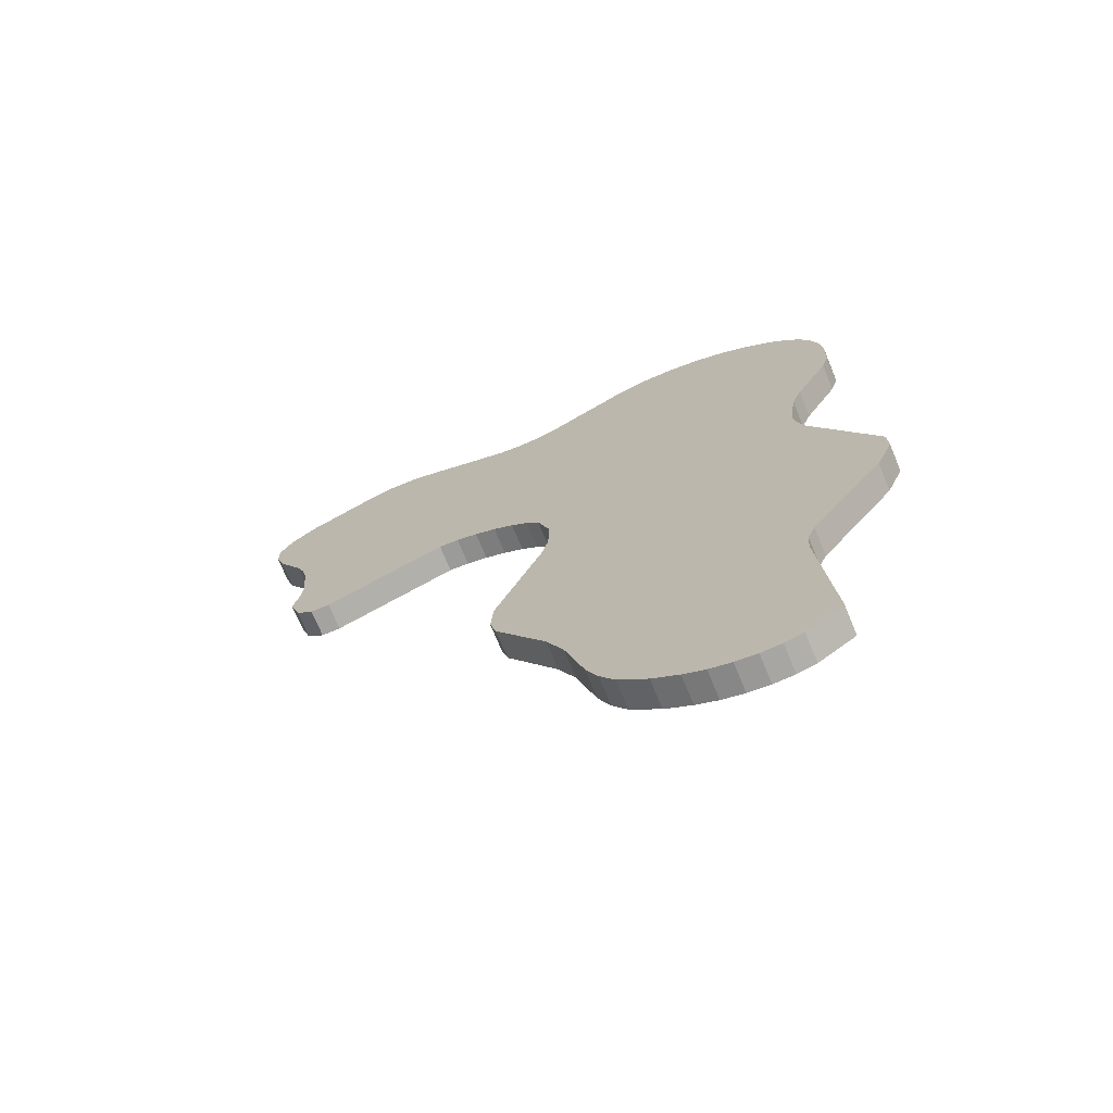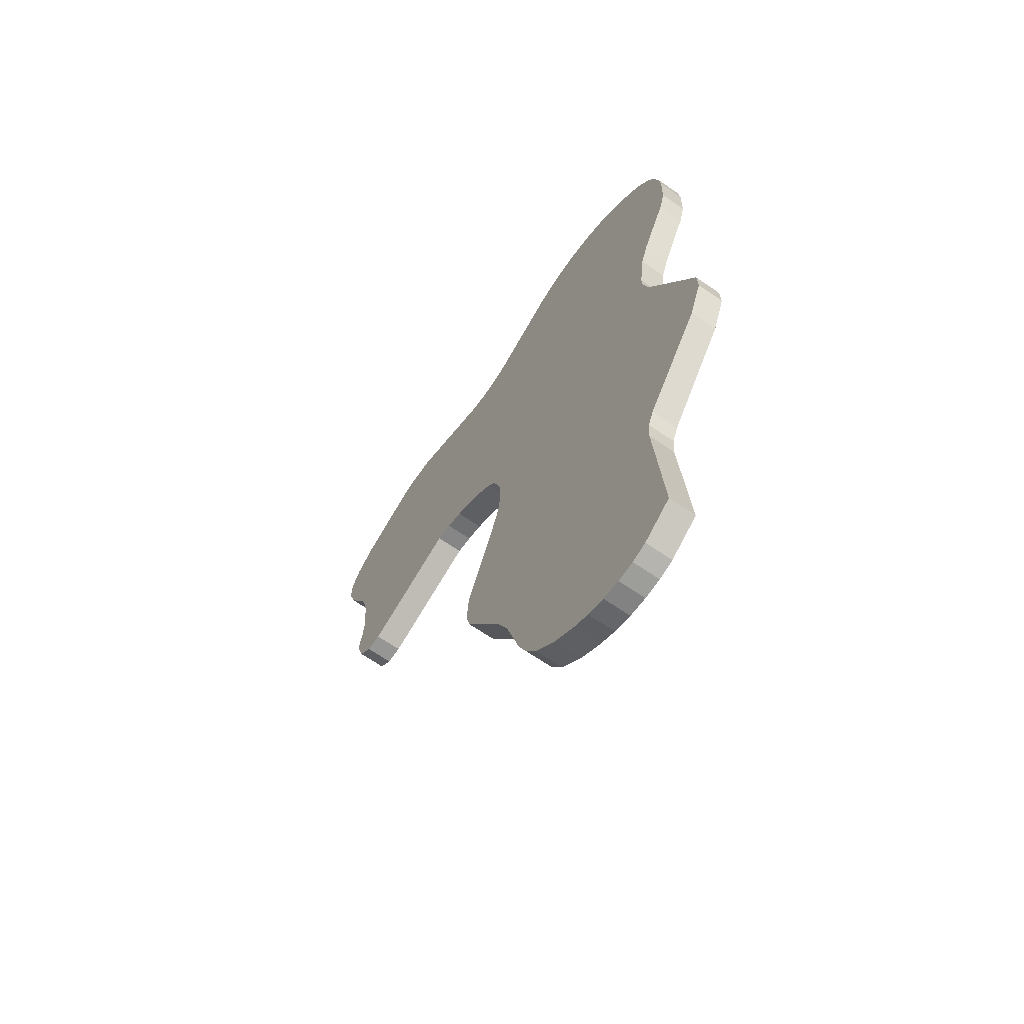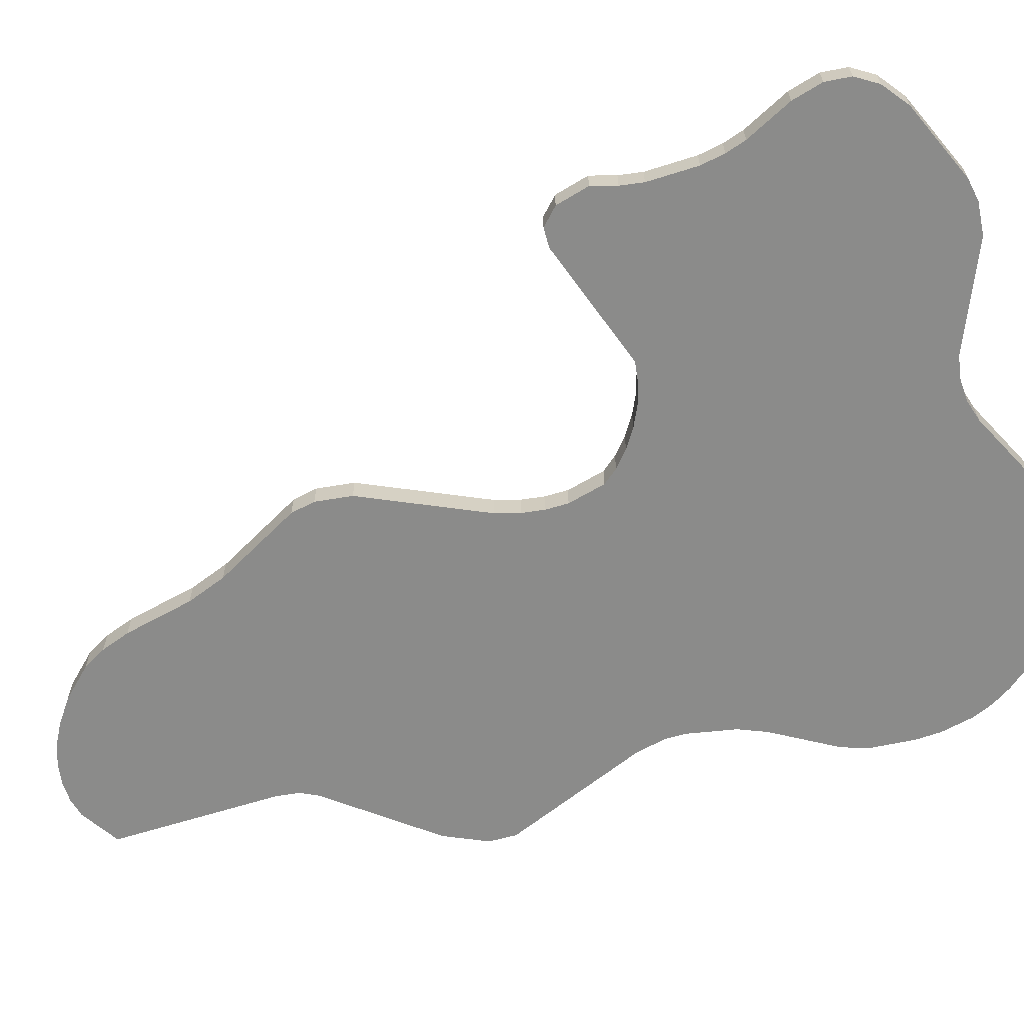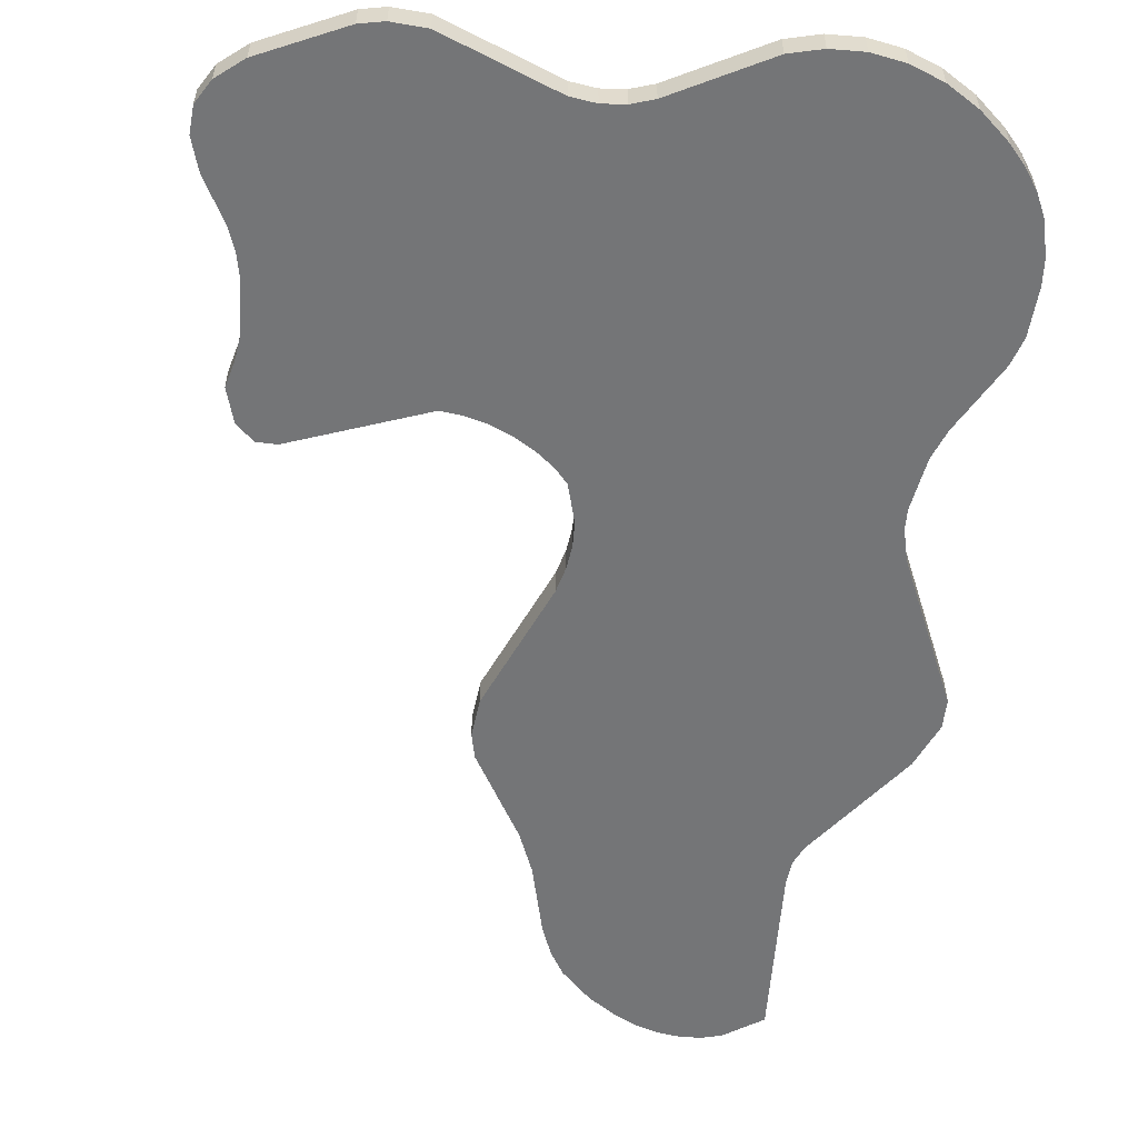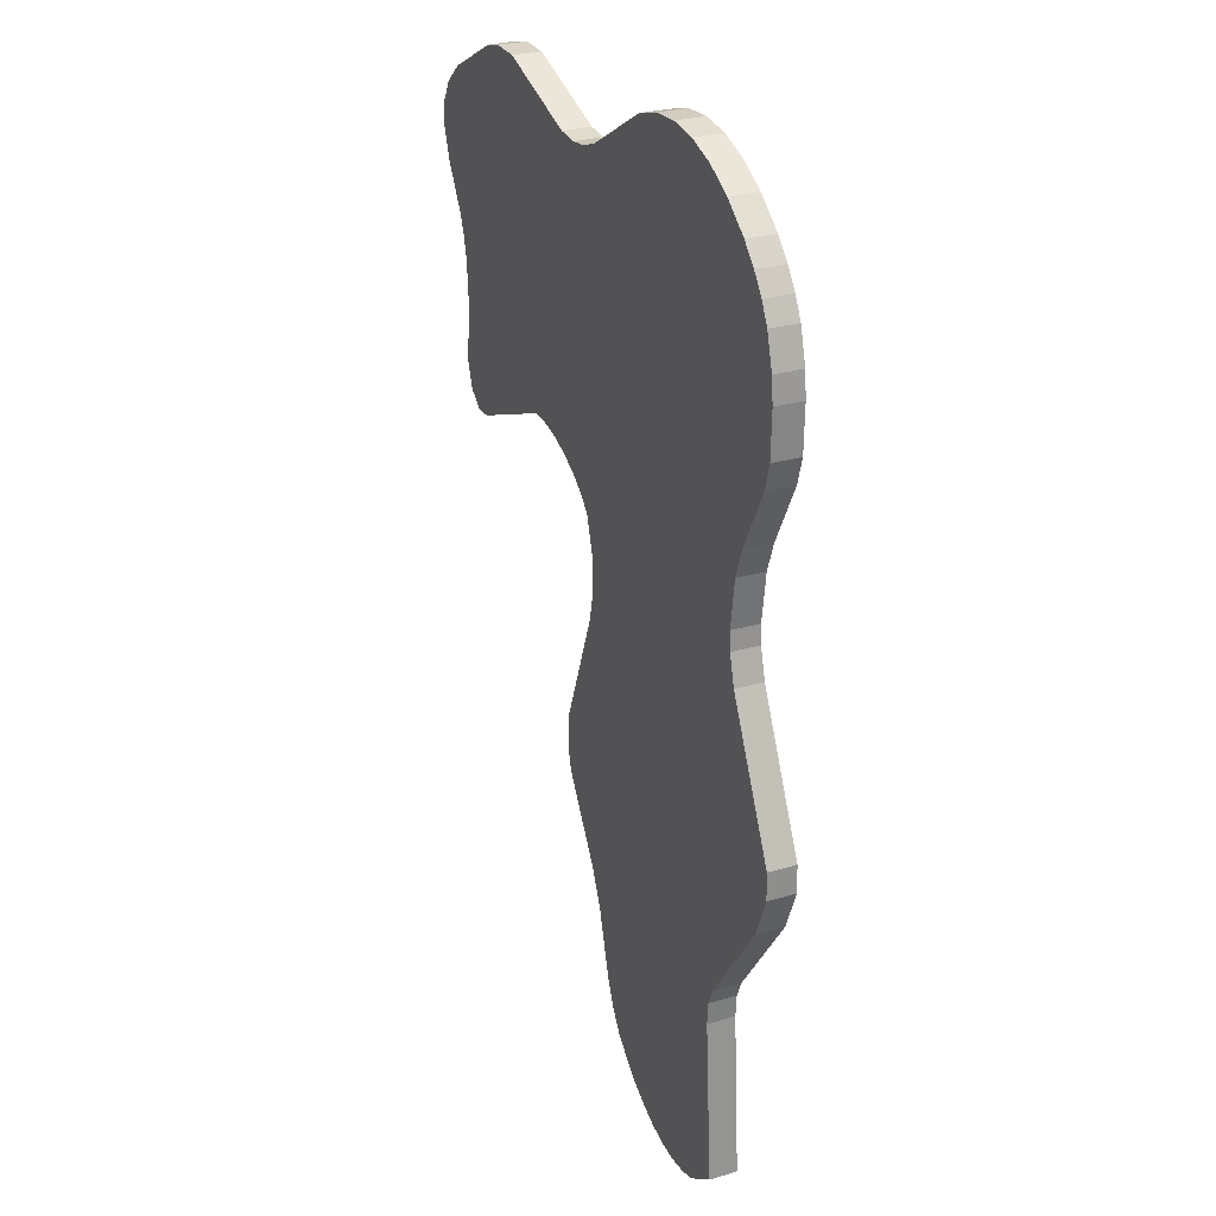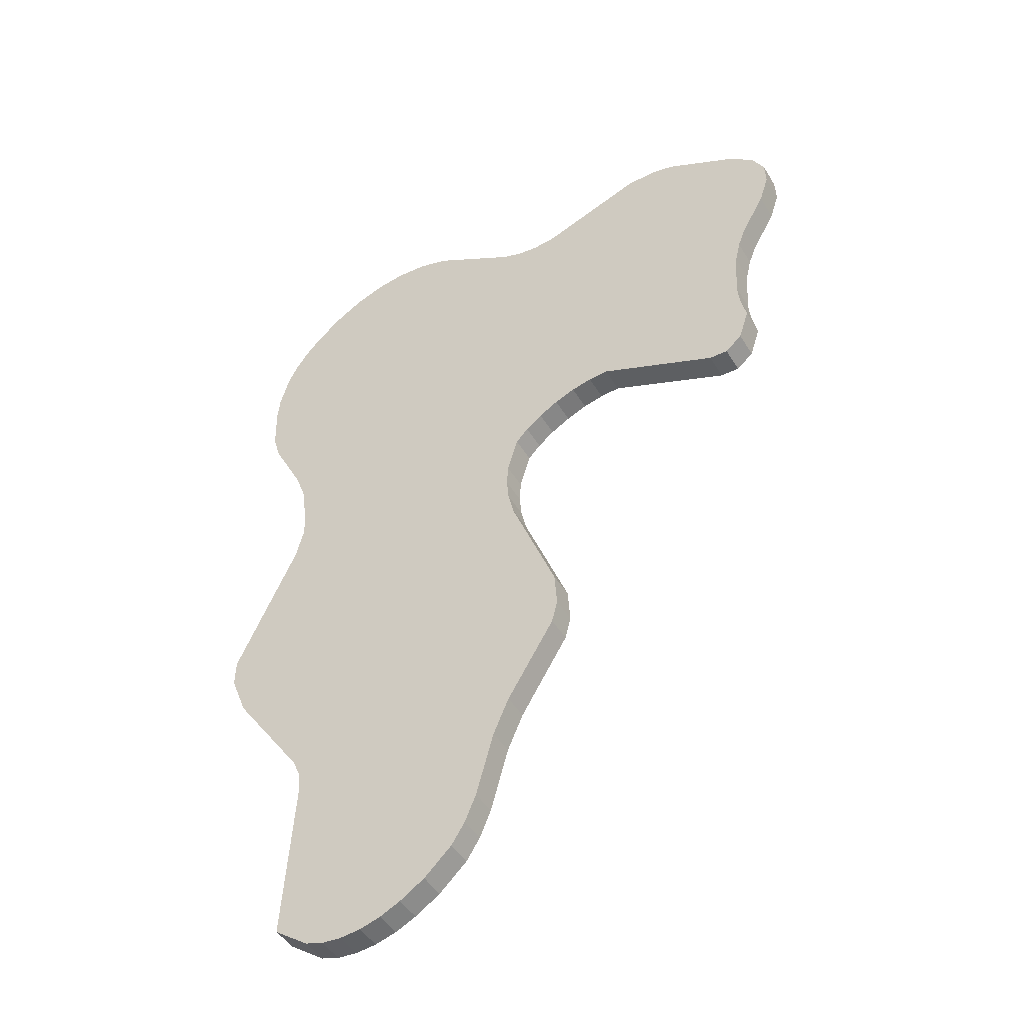
<metadata>
{"format":"obj","ext":"obj","renderer":"f3d","projection":"perspective","resolution":1024,"background":"white","views":[{"elev":-72.1,"azim":22.6,"up":"+Z"},{"elev":-66.4,"azim":55.3,"up":"+Z"},{"elev":-63.7,"azim":-76.3,"up":"+Y"},{"elev":-56.5,"azim":-8.3,"up":"+Y"},{"elev":27.3,"azim":65.4,"up":"+Z"},{"elev":-46.0,"azim":-150.3,"up":"+Z"}]}
</metadata>
<code>
o Debris6_path856
v -0.114 -0.06548 0.1385
v -0.005743 0.03442 1.314
v -0.08092 0.03442 1.287
v -0.1588 0.03442 1.278
v -0.2428 0.03442 1.287
v -0.6248 0.03442 1.424
v -0.1748 -0.06548 0.185
v -0.7406 0.03442 1.428
v -0.8212 0.03442 1.409
v -1.094 0.03442 1.274
v -0.2459 -0.06548 0.2254
v -1.181 0.03442 1.2
v -0.3217 -0.06548 0.2562
v -1.225 0.03442 1.121
v -0.3969 -0.06548 0.2737
v -1.229 0.03442 1.031
v -0.4688 -0.06548 0.2796
v -1.194 0.03442 0.9255
v -1.106 0.03442 0.7686
v -1.078 0.03442 0.6978
v -1.059 0.03442 0.615
v -1.046 0.03442 0.4387
v -1.055 0.03442 0.3575
v -1.075 0.03442 0.2684
v -0.908 -0.06548 0.1025
v -0.9768 -0.06548 0.1008
v -1.038 -0.06548 0.1539
v -1.075 -0.06548 0.2684
v -1.038 0.03442 0.1539
v -1.055 -0.06548 0.3575
v -0.9768 0.03442 0.1008
v -1.046 -0.06548 0.4387
v -1.059 -0.06548 0.615
v -1.078 -0.06548 0.6978
v -0.908 0.03442 0.1025
v -1.106 -0.06548 0.7686
v -1.194 -0.06548 0.9255
v -0.4688 0.03442 0.2796
v -0.3969 0.03442 0.2737
v -0.3217 0.03442 0.2562
v -0.2459 0.03442 0.2254
v -0.1748 0.03442 0.185
v -0.114 0.03442 0.1385
v -0.06877 0.03442 0.08942
v -1.229 -0.06548 1.031
v -1.225 -0.06548 1.121
v -0.02858 0.03442 -0.04018
v -0.02399 0.03442 -0.1199
v -0.03127 0.03442 -0.2009
v -0.05093 0.03442 -0.2862
v -0.2222 0.03442 -0.7203
v -1.181 -0.06548 1.2
v -0.2315 0.03442 -0.8492
v -1.094 -0.06548 1.274
v -0.2099 0.03442 -0.9332
v -0.03197 0.03442 -1.221
v 0.02688 0.03442 -1.355
v 0.09365 0.03442 -1.593
v 0.1355 0.03442 -1.692
v 0.1862 0.03442 -1.771
v -0.8212 -0.06548 1.409
v 0.2886 0.03442 -1.867
v 0.3808 0.03442 -1.927
v 0.4568 0.03442 -1.963
v 0.5342 0.03442 -1.985
v 0.6104 0.03442 -1.993
v 0.6827 0.03442 -1.988
v 0.7485 0.03442 -1.968
v -0.7406 -0.06548 1.428
v 0.8764 0.03442 -1.877
v 0.8357 0.03442 -1.288
v 0.8417 0.03442 -1.205
v -0.6248 -0.06548 1.424
v 0.869 0.03442 -1.141
v 1.133 0.03442 -0.7655
v -0.2428 -0.06548 1.287
v 1.194 0.03442 -0.6116
v -0.1588 -0.06548 1.278
v 1.191 0.03442 -0.5137
v -0.08092 -0.06548 1.287
v 0.9577 0.03442 -0.02649
v 0.929 0.03442 0.07913
v 0.925 0.03442 0.1474
v 0.9491 0.03442 0.3251
v 0.985 0.03442 0.4262
v 1.105 0.03442 0.6573
v -0.005743 -0.06548 1.314
v 1.131 0.03442 0.751
v 1.136 0.03442 0.916
v 1.126 0.03442 1.004
v 1.093 0.03442 1.121
v 1.058 0.03442 1.192
v 1.011 0.03442 1.258
v 0.9509 0.03442 1.323
v 0.85 0.03442 1.407
v 0.7435 0.03442 1.469
v 0.6335 0.03442 1.509
v 0.522 0.03442 1.526
v 0.4111 0.03442 1.519
v 0.3029 0.03442 1.488
v -0.06877 -0.06548 0.08942
v -0.02858 -0.06548 -0.04018
v -0.02399 -0.06548 -0.1199
v -0.03127 -0.06548 -0.2009
v -0.05093 -0.06548 -0.2862
v -0.2222 -0.06548 -0.7203
v -0.2315 -0.06548 -0.8492
v -0.2099 -0.06548 -0.9332
v -0.03197 -0.06548 -1.221
v 0.02688 -0.06548 -1.355
v 0.09365 -0.06548 -1.593
v 0.1355 -0.06548 -1.692
v 0.1862 -0.06548 -1.771
v 0.2886 -0.06548 -1.867
v 0.3808 -0.06548 -1.927
v 0.4568 -0.06548 -1.963
v 0.5342 -0.06548 -1.985
v 0.6104 -0.06548 -1.993
v 0.6827 -0.06548 -1.988
v 0.7485 -0.06548 -1.968
v 0.8764 -0.06548 -1.877
v 0.8357 -0.06548 -1.288
v 0.8417 -0.06548 -1.205
v 0.869 -0.06548 -1.141
v 1.133 -0.06548 -0.7655
v 1.194 -0.06548 -0.6116
v 1.191 -0.06548 -0.5137
v 0.9577 -0.06548 -0.02649
v 0.929 -0.06548 0.07913
v 0.925 -0.06548 0.1474
v 0.9491 -0.06548 0.3251
v 0.985 -0.06548 0.4262
v 1.105 -0.06548 0.6573
v 1.131 -0.06548 0.751
v 1.136 -0.06548 0.916
v 1.126 -0.06548 1.004
v 1.093 -0.06548 1.121
v 1.058 -0.06548 1.192
v 1.011 -0.06548 1.258
v 0.9509 -0.06548 1.323
v 0.85 -0.06548 1.407
v 0.7435 -0.06548 1.469
v 0.6335 -0.06548 1.509
v 0.522 -0.06548 1.526
v 0.4111 -0.06548 1.519
v 0.3029 -0.06548 1.488
g Debris6_path856_SVGMat.004
f 50 51 106
f 39 40 13
f 92 93 139
f 60 62 114
f 67 68 120
f 50 74 51
f 7 80 11
f 64 65 117
f 72 74 124
f 49 50 105
f 53 55 108
f 4 5 76
f 48 49 104
f 63 64 116
f 51 53 107
f 3 4 78
f 38 39 15
f 47 48 103
f 62 63 115
f 75 77 126
f 93 94 140
f 83 84 131
f 77 79 127
f 2 3 80
f 23 24 28
f 79 81 128
f 94 95 141
f 22 23 30
f 44 47 102
f 9 10 54
f 84 85 132
f 81 82 129
f 59 60 113
f 31 35 25
f 5 6 73
f 21 22 32
f 58 59 112
f 29 31 26
f 8 9 61
f 85 86 133
f 57 58 111
f 24 29 27
f 20 21 33
f 70 71 122
f 35 38 17
f 56 57 110
f 86 88 134
f 95 96 142
f 71 72 123
f 16 18 37
f 19 20 34
f 82 83 130
f 14 16 45
f 18 19 36
f 43 44 101
f 12 14 46
f 96 97 143
f 88 89 135
f 55 56 109
f 10 12 52
f 99 100 146
f 6 8 69
f 98 99 145
f 89 90 136
f 42 43 1
f 100 2 87
f 97 98 144
f 74 75 125
f 41 42 7
f 90 91 137
f 91 92 138
f 40 41 11
f 66 67 119
f 65 66 118
f 68 70 121
f 50 106 105
f 39 13 15
f 92 139 138
f 60 114 113
f 67 120 119
f 5 20 6
f 6 9 8
f 20 19 6
f 9 19 10
f 10 18 12
f 12 16 14
f 18 16 12
f 18 10 19
f 19 9 6
f 4 39 5
f 5 38 20
f 5 39 38
f 20 38 21
f 3 41 4
f 21 38 22
f 99 98 100
f 100 85 2
f 94 89 100
f 2 42 3
f 23 35 24
f 24 35 29
f 4 40 39
f 22 38 23
f 100 95 94
f 96 95 100
f 96 100 97
f 97 100 98
f 92 90 93
f 93 90 94
f 90 92 91
f 88 86 89
f 89 94 90
f 86 100 89
f 85 100 86
f 29 35 31
f 35 23 38
f 4 41 40
f 84 43 85
f 2 43 42
f 83 44 84
f 85 43 2
f 3 42 41
f 82 47 83
f 77 75 79
f 79 75 81
f 81 48 82
f 84 44 43
f 74 50 75
f 75 50 81
f 50 49 81
f 83 47 44
f 72 56 74
f 68 66 70
f 70 64 71
f 66 65 70
f 82 48 47
f 71 57 72
f 70 65 64
f 66 68 67
f 62 71 63
f 63 71 64
f 59 71 60
f 60 71 62
f 57 71 58
f 58 71 59
f 53 51 55
f 55 51 56
f 56 72 57
f 81 49 48
f 51 74 56
f 87 132 146
f 146 143 145
f 145 143 144
f 143 146 142
f 142 146 141
f 141 146 140
f 140 135 139
f 139 137 138
f 137 139 136
f 136 139 135
f 135 133 134
f 135 146 133
f 133 146 132
f 140 146 135
f 80 7 87
f 1 101 131
f 132 1 131
f 87 1 132
f 131 101 130
f 78 11 80
f 87 7 1
f 130 102 129
f 101 102 130
f 69 61 73
f 73 34 76
f 36 34 73
f 76 15 78
f 128 125 127
f 127 125 126
f 129 103 128
f 73 61 36
f 52 37 54
f 54 36 61
f 45 52 46
f 36 54 37
f 37 52 45
f 125 105 124
f 128 105 125
f 103 104 128
f 129 102 103
f 124 109 123
f 104 105 128
f 122 116 121
f 121 118 120
f 123 110 122
f 33 17 34
f 34 17 76
f 32 17 33
f 121 117 118
f 116 117 121
f 120 118 119
f 116 122 115
f 115 122 114
f 114 122 113
f 113 122 112
f 112 122 111
f 111 122 110
f 109 106 108
f 108 106 107
f 110 123 109
f 30 17 32
f 27 25 28
f 28 25 30
f 25 27 26
f 17 30 25
f 109 124 106
f 106 124 105
f 15 76 17
f 13 78 15
f 11 78 13
f 64 117 116
f 72 124 123
f 49 105 104
f 53 108 107
f 4 76 78
f 48 104 103
f 63 116 115
f 51 107 106
f 3 78 80
f 38 15 17
f 47 103 102
f 62 115 114
f 75 126 125
f 93 140 139
f 83 131 130
f 77 127 126
f 2 80 87
f 23 28 30
f 79 128 127
f 94 141 140
f 22 30 32
f 44 102 101
f 9 54 61
f 84 132 131
f 81 129 128
f 59 113 112
f 31 25 26
f 5 73 76
f 21 32 33
f 58 112 111
f 29 26 27
f 8 61 69
f 85 133 132
f 57 111 110
f 24 27 28
f 20 33 34
f 70 122 121
f 35 17 25
f 56 110 109
f 86 134 133
f 95 142 141
f 71 123 122
f 16 37 45
f 19 34 36
f 82 130 129
f 14 45 46
f 18 36 37
f 43 101 1
f 12 46 52
f 96 143 142
f 88 135 134
f 55 109 108
f 10 52 54
f 99 146 145
f 6 69 73
f 98 145 144
f 89 136 135
f 42 1 7
f 100 87 146
f 97 144 143
f 74 125 124
f 41 7 11
f 90 137 136
f 91 138 137
f 40 11 13
f 66 119 118
f 65 118 117
f 68 121 120

</code>
